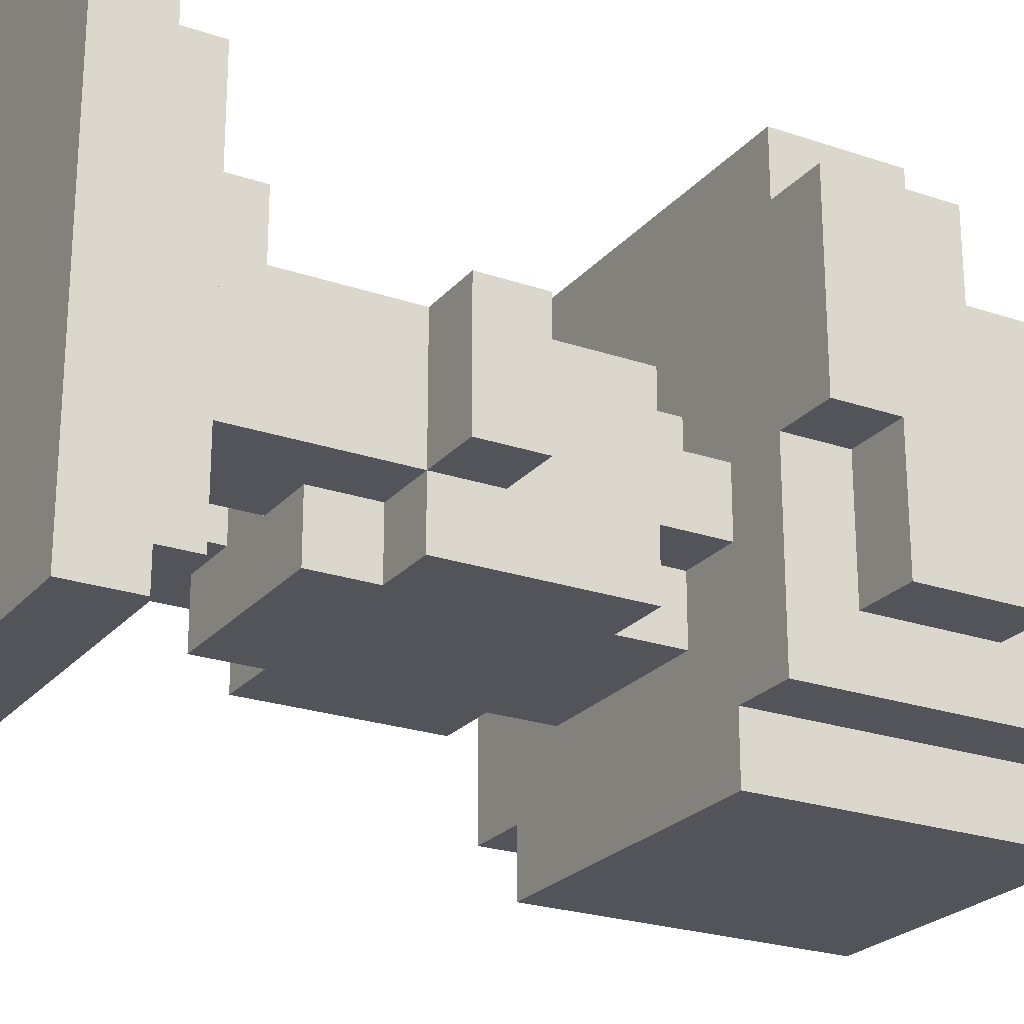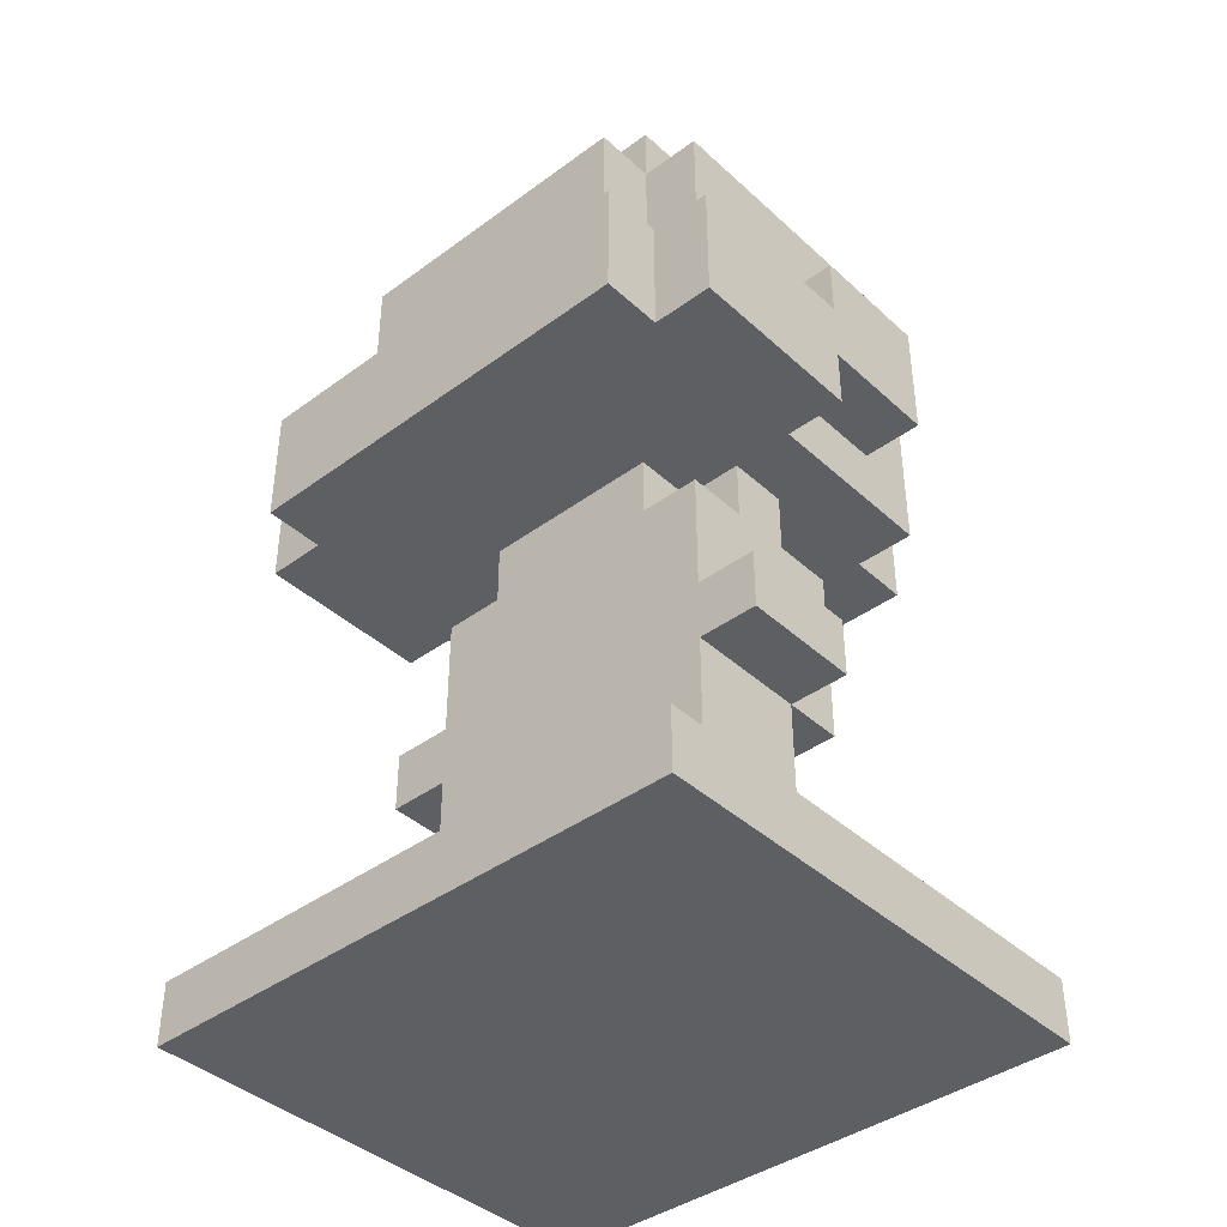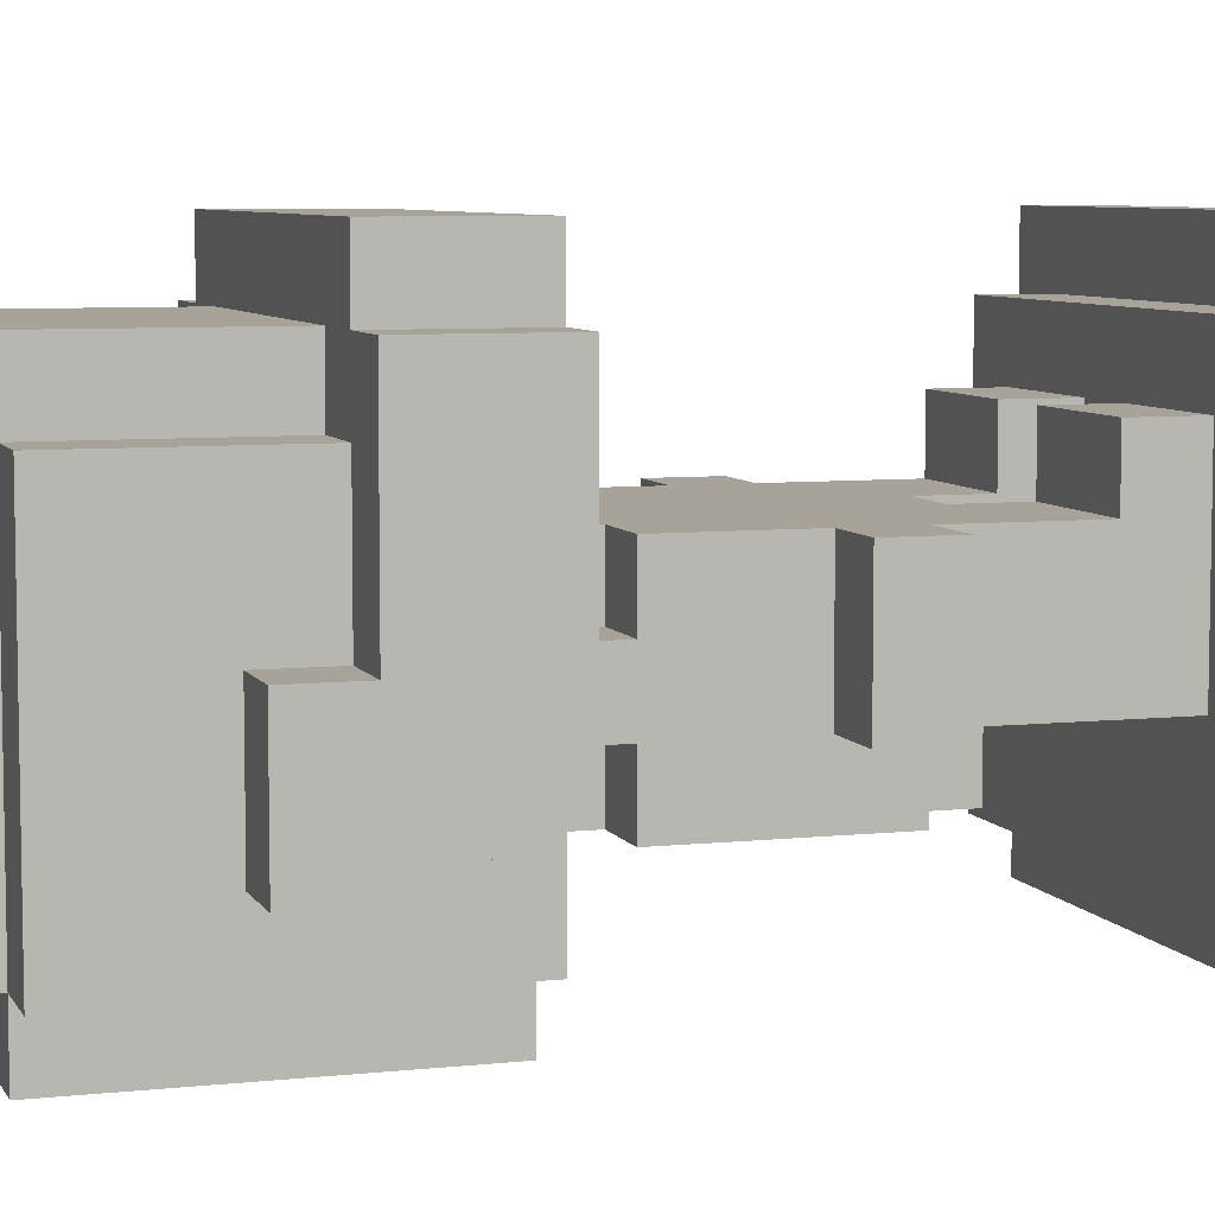
<metadata>
{"format":"obj","ext":"obj","renderer":"f3d","projection":"perspective","resolution":1024,"background":"white","views":[{"elev":-23.7,"azim":60.2,"up":"+Z"},{"elev":-40.6,"azim":42.0,"up":"+Y"},{"elev":6.8,"azim":-107.6,"up":"+Z"}]}
</metadata>
<code>
o
v -0.5 0 0.4
v -0.5 0 -0.4
v -0.5 0.1 0.4
v -0.5 0.1 -0.4
v -0.5 0.9 0.3
v -0.5 0.9 0.2
v -0.5 0.9 0
v -0.5 1 0
v -0.5 1 -0.2
v -0.5 1.1 0.3
v -0.5 1.1 0.2
v -0.5 1.1 0
v -0.5 1.2 0
v -0.5 1.2 -0.2
v -0.4 0.1 0.3
v -0.4 0.1 -0.3
v -0.4 0.2 0.3
v -0.4 0.2 -0.3
v -0.4 0.5 0.1
v -0.4 0.5 -0.1
v -0.4 0.6 0.1
v -0.4 0.6 -0.1
v -0.4 0.9 0.4
v -0.4 0.9 0.3
v -0.4 0.9 0
v -0.4 0.9 -0.3
v -0.4 1 0
v -0.4 1 -0.2
v -0.4 1.1 0.4
v -0.4 1.1 0.3
v -0.4 1.1 0.2
v -0.4 1.1 0
v -0.4 1.2 0
v -0.4 1.2 -0.2
v -0.4 1.4 0.2
v -0.4 1.4 -0.3
v -0.3 0.2 0.2
v -0.3 0.2 -0.1
v -0.3 0.3 0.2
v -0.3 0.3 0.1
v -0.3 0.5 0.1
v -0.3 0.5 -0.1
v -0.3 0.5 -0.2
v -0.3 0.6 0.1
v -0.3 0.6 -0.1
v -0.3 0.8 0.1
v -0.3 0.8 0
v -0.3 0.8 -0.1
v -0.3 0.8 -0.2
v -0.3 0.9 0
v -0.3 0.9 -0.1
v -0.3 0.9 -0.3
v -0.3 0.9 -0.4
v -0.3 1.1 0.3
v -0.3 1.1 0.2
v -0.3 1.4 0.3
v -0.3 1.4 0.2
v -0.3 1.4 -0.3
v -0.3 1.4 -0.4
v -0.3 1.5 0.2
v -0.3 1.5 -0.3
v -0.2 0.4 -0.1
v -0.2 0.4 -0.2
v -0.2 0.5 -0.1
v -0.2 0.5 -0.2
v -0.2 0.8 0.1
v -0.2 0.8 0
v -0.2 0.8 -0.1
v -0.2 0.8 -0.2
v -0.2 0.9 0.1
v -0.2 0.9 0
v -0.2 0.9 -0.1
v -0.2 0.9 -0.2
v 0 0.2 0.2
v 0 0.2 -0.1
v 0 0.3 0.2
v 0 0.3 0.1
v 0 0.4 0.1
v 0 0.4 -0.1
v -0.1 0.2 0.2
v -0.1 0.2 -0.1
v -0.1 0.3 0.2
v -0.1 0.3 0.1
v -0.1 0.4 0.1
v -0.1 0.4 -0.1
v 0.1 0.4 -0.1
v 0.1 0.4 -0.2
v 0.1 0.5 -0.1
v 0.1 0.5 -0.2
v 0.1 0.8 0.1
v 0.1 0.8 0
v 0.1 0.8 -0.1
v 0.1 0.8 -0.2
v 0.1 0.9 0.1
v 0.1 0.9 0
v 0.1 0.9 -0.1
v 0.1 0.9 -0.2
v 0.2 0.2 0.2
v 0.2 0.2 -0.1
v 0.2 0.3 0.2
v 0.2 0.3 0.1
v 0.2 0.5 0.1
v 0.2 0.5 -0.1
v 0.2 0.5 -0.2
v 0.2 0.6 0.1
v 0.2 0.6 -0.1
v 0.2 0.8 0.1
v 0.2 0.8 0
v 0.2 0.8 -0.1
v 0.2 0.8 -0.2
v 0.2 0.9 0
v 0.2 0.9 -0.1
v 0.2 0.9 -0.3
v 0.2 0.9 -0.4
v 0.2 1.1 0.3
v 0.2 1.1 0.2
v 0.2 1.4 0.3
v 0.2 1.4 0.2
v 0.2 1.4 -0.3
v 0.2 1.4 -0.4
v 0.2 1.5 0.2
v 0.2 1.5 -0.3
v 0.3 0.1 0.3
v 0.3 0.1 -0.3
v 0.3 0.2 0.3
v 0.3 0.2 -0.3
v 0.3 0.5 0.1
v 0.3 0.5 -0.1
v 0.3 0.6 0.1
v 0.3 0.6 -0.1
v 0.3 0.9 0.4
v 0.3 0.9 0.3
v 0.3 0.9 0
v 0.3 0.9 -0.3
v 0.3 1 0
v 0.3 1 -0.2
v 0.3 1.1 0.4
v 0.3 1.1 0.3
v 0.3 1.1 0.2
v 0.3 1.1 0
v 0.3 1.2 0
v 0.3 1.2 -0.2
v 0.3 1.4 0.2
v 0.3 1.4 -0.3
v 0.4 0 0.4
v 0.4 0 -0.4
v 0.4 0.1 0.4
v 0.4 0.1 -0.4
v 0.4 0.9 0.3
v 0.4 0.9 0.2
v 0.4 0.9 0
v 0.4 1 0
v 0.4 1 -0.2
v 0.4 1.1 0.3
v 0.4 1.1 0.2
v 0.4 1.1 0
v 0.4 1.2 0
v 0.4 1.2 -0.2
v -0.5 0 0.4
v -0.5 0.1 0.4
v -0.4 0.9 0.4
v -0.4 1.1 0.4
v -0.3 0.9 0.4
v -0.3 1.1 0.4
v -0.2 0.9 0.4
v -0.2 1.1 0.4
v -0.1 0.9 0.4
v -0.1 1.1 0.4
v 0 0.9 0.4
v 0 1.1 0.4
v 0.1 0.9 0.4
v 0.1 1.1 0.4
v 0.2 0.9 0.4
v 0.2 1.1 0.4
v 0.3 0.9 0.4
v 0.3 1.1 0.4
v 0.4 0 0.4
v 0.4 0.1 0.4
v -0.5 0.9 0.3
v -0.5 1.1 0.3
v -0.4 0.1 0.3
v -0.4 0.2 0.3
v -0.4 0.9 0.3
v -0.4 1.1 0.3
v -0.3 1.1 0.3
v -0.3 1.4 0.3
v -0.2 1.1 0.3
v -0.1 1.1 0.3
v 0 1.1 0.3
v 0.1 1.1 0.3
v 0.2 1.1 0.3
v 0.2 1.4 0.3
v 0.3 0.1 0.3
v 0.3 0.2 0.3
v 0.3 0.9 0.3
v 0.3 1.1 0.3
v 0.4 0.9 0.3
v 0.4 1.1 0.3
v -0.4 1.1 0.2
v -0.4 1.4 0.2
v -0.3 0.2 0.2
v -0.3 0.3 0.2
v -0.3 1.1 0.2
v -0.3 1.4 0.2
v -0.3 1.5 0.2
v -0.1 0.2 0.2
v -0.1 0.3 0.2
v 0 0.2 0.2
v 0 0.3 0.2
v 0.2 0.2 0.2
v 0.2 0.3 0.2
v 0.2 1.1 0.2
v 0.2 1.4 0.2
v 0.2 1.5 0.2
v 0.3 1.1 0.2
v 0.3 1.4 0.2
v -0.4 0.5 0.1
v -0.4 0.6 0.1
v -0.3 0.3 0.1
v -0.3 0.5 0.1
v -0.3 0.6 0.1
v -0.3 0.8 0.1
v -0.2 0.8 0.1
v -0.2 0.9 0.1
v -0.1 0.3 0.1
v -0.1 0.4 0.1
v 0 0.3 0.1
v 0 0.4 0.1
v 0.1 0.8 0.1
v 0.1 0.9 0.1
v 0.2 0.3 0.1
v 0.2 0.5 0.1
v 0.2 0.6 0.1
v 0.2 0.8 0.1
v 0.3 0.5 0.1
v 0.3 0.6 0.1
v -0.5 1.1 0
v -0.5 1.2 0
v -0.4 1.1 0
v -0.4 1.2 0
v -0.3 0.8 0
v -0.3 0.9 0
v -0.2 0.8 0
v -0.2 0.9 0
v 0.1 0.8 0
v 0.1 0.9 0
v 0.2 0.8 0
v 0.2 0.9 0
v 0.3 1.1 0
v 0.3 1.2 0
v 0.4 1.1 0
v 0.4 1.2 0
v -0.5 0.9 0
v -0.5 1 0
v -0.4 0.9 0
v -0.4 1 0
v 0.3 0.9 0
v 0.3 1 0
v 0.4 0.9 0
v 0.4 1 0
v -0.4 0.5 -0.1
v -0.4 0.6 -0.1
v -0.3 0.2 -0.1
v -0.3 0.5 -0.1
v -0.3 0.6 -0.1
v -0.3 0.8 -0.1
v -0.3 0.9 -0.1
v -0.2 0.4 -0.1
v -0.2 0.5 -0.1
v -0.2 0.8 -0.1
v -0.2 0.9 -0.1
v -0.1 0.2 -0.1
v -0.1 0.4 -0.1
v 0 0.2 -0.1
v 0 0.4 -0.1
v 0.1 0.4 -0.1
v 0.1 0.5 -0.1
v 0.1 0.8 -0.1
v 0.1 0.9 -0.1
v 0.2 0.2 -0.1
v 0.2 0.5 -0.1
v 0.2 0.6 -0.1
v 0.2 0.8 -0.1
v 0.2 0.9 -0.1
v 0.3 0.5 -0.1
v 0.3 0.6 -0.1
v -0.5 1 -0.2
v -0.5 1.2 -0.2
v -0.4 1 -0.2
v -0.4 1.2 -0.2
v -0.3 0.5 -0.2
v -0.3 0.8 -0.2
v -0.2 0.4 -0.2
v -0.2 0.5 -0.2
v -0.2 0.8 -0.2
v -0.2 0.9 -0.2
v 0.1 0.4 -0.2
v 0.1 0.5 -0.2
v 0.1 0.8 -0.2
v 0.1 0.9 -0.2
v 0.2 0.5 -0.2
v 0.2 0.8 -0.2
v 0.3 1 -0.2
v 0.3 1.2 -0.2
v 0.4 1 -0.2
v 0.4 1.2 -0.2
v -0.4 0.1 -0.3
v -0.4 0.2 -0.3
v -0.4 0.9 -0.3
v -0.4 1.4 -0.3
v -0.3 0.9 -0.3
v -0.3 1.4 -0.3
v -0.3 1.5 -0.3
v 0.2 0.9 -0.3
v 0.2 1.4 -0.3
v 0.2 1.5 -0.3
v 0.3 0.1 -0.3
v 0.3 0.2 -0.3
v 0.3 0.9 -0.3
v 0.3 1.4 -0.3
v -0.5 0 -0.4
v -0.5 0.1 -0.4
v -0.3 0.9 -0.4
v -0.3 1.4 -0.4
v 0.2 0.9 -0.4
v 0.2 1.4 -0.4
v 0.4 0 -0.4
v 0.4 0.1 -0.4
v -0.5 0 0.4
v 0.4 0 0.4
v -0.5 0 -0.4
v 0.4 0 -0.4
v -0.1 0.4 0.1
v 0 0.4 0.1
v -0.2 0.4 -0.1
v -0.1 0.4 -0.1
v 0 0.4 -0.1
v 0.1 0.4 -0.1
v -0.2 0.4 -0.2
v 0.1 0.4 -0.2
v -0.4 0.5 0.1
v -0.3 0.5 0.1
v 0.2 0.5 0.1
v 0.3 0.5 0.1
v -0.4 0.5 -0.1
v -0.3 0.5 -0.1
v -0.2 0.5 -0.1
v 0.1 0.5 -0.1
v 0.2 0.5 -0.1
v 0.3 0.5 -0.1
v -0.3 0.5 -0.2
v -0.2 0.5 -0.2
v 0.1 0.5 -0.2
v 0.2 0.5 -0.2
v -0.4 0.9 0.4
v -0.3 0.9 0.4
v -0.2 0.9 0.4
v -0.1 0.9 0.4
v 0 0.9 0.4
v 0.1 0.9 0.4
v 0.2 0.9 0.4
v 0.3 0.9 0.4
v -0.5 0.9 0.3
v -0.4 0.9 0.3
v -0.3 0.9 0.3
v -0.2 0.9 0.3
v -0.1 0.9 0.3
v 0 0.9 0.3
v 0.1 0.9 0.3
v 0.2 0.9 0.3
v 0.3 0.9 0.3
v 0.4 0.9 0.3
v -0.5 0.9 0.2
v -0.4 0.9 0.2
v 0.3 0.9 0.2
v 0.4 0.9 0.2
v -0.2 0.9 0.1
v 0.1 0.9 0.1
v -0.5 0.9 0
v -0.4 0.9 0
v -0.3 0.9 0
v -0.2 0.9 0
v 0.1 0.9 0
v 0.2 0.9 0
v 0.3 0.9 0
v 0.4 0.9 0
v -0.3 0.9 -0.1
v -0.2 0.9 -0.1
v 0.1 0.9 -0.1
v 0.2 0.9 -0.1
v -0.2 0.9 -0.2
v 0.1 0.9 -0.2
v -0.4 0.9 -0.3
v -0.3 0.9 -0.3
v 0.2 0.9 -0.3
v 0.3 0.9 -0.3
v -0.3 0.9 -0.4
v 0.2 0.9 -0.4
v -0.5 1 0
v -0.4 1 0
v 0.3 1 0
v 0.4 1 0
v -0.5 1 -0.2
v -0.4 1 -0.2
v 0.3 1 -0.2
v 0.4 1 -0.2
v -0.5 0.1 0.4
v 0.4 0.1 0.4
v -0.4 0.1 0.3
v 0.3 0.1 0.3
v -0.4 0.1 -0.3
v 0.3 0.1 -0.3
v -0.5 0.1 -0.4
v 0.4 0.1 -0.4
v -0.4 0.2 0.3
v 0.3 0.2 0.3
v -0.3 0.2 0.2
v -0.1 0.2 0.2
v 0 0.2 0.2
v 0.2 0.2 0.2
v -0.3 0.2 -0.1
v -0.1 0.2 -0.1
v 0 0.2 -0.1
v 0.2 0.2 -0.1
v -0.4 0.2 -0.3
v 0.3 0.2 -0.3
v -0.3 0.3 0.2
v -0.1 0.3 0.2
v 0 0.3 0.2
v 0.2 0.3 0.2
v -0.3 0.3 0.1
v -0.1 0.3 0.1
v 0 0.3 0.1
v 0.2 0.3 0.1
v -0.4 0.6 0.1
v -0.3 0.6 0.1
v 0.2 0.6 0.1
v 0.3 0.6 0.1
v -0.4 0.6 -0.1
v -0.3 0.6 -0.1
v 0.2 0.6 -0.1
v 0.3 0.6 -0.1
v -0.3 0.8 0.1
v -0.2 0.8 0.1
v 0.1 0.8 0.1
v 0.2 0.8 0.1
v -0.3 0.8 0
v -0.2 0.8 0
v 0.1 0.8 0
v 0.2 0.8 0
v -0.3 0.8 -0.1
v -0.2 0.8 -0.1
v 0.1 0.8 -0.1
v 0.2 0.8 -0.1
v -0.3 0.8 -0.2
v -0.2 0.8 -0.2
v 0.1 0.8 -0.2
v 0.2 0.8 -0.2
v -0.4 1.1 0.4
v -0.3 1.1 0.4
v -0.2 1.1 0.4
v -0.1 1.1 0.4
v 0 1.1 0.4
v 0.1 1.1 0.4
v 0.2 1.1 0.4
v 0.3 1.1 0.4
v -0.5 1.1 0.3
v -0.4 1.1 0.3
v -0.3 1.1 0.3
v -0.2 1.1 0.3
v -0.1 1.1 0.3
v 0 1.1 0.3
v 0.1 1.1 0.3
v 0.2 1.1 0.3
v 0.3 1.1 0.3
v 0.4 1.1 0.3
v -0.5 1.1 0.2
v -0.4 1.1 0.2
v -0.3 1.1 0.2
v 0.2 1.1 0.2
v 0.3 1.1 0.2
v 0.4 1.1 0.2
v -0.5 1.1 0
v -0.4 1.1 0
v 0.3 1.1 0
v 0.4 1.1 0
v -0.5 1.2 0
v -0.4 1.2 0
v 0.3 1.2 0
v 0.4 1.2 0
v -0.5 1.2 -0.2
v -0.4 1.2 -0.2
v 0.3 1.2 -0.2
v 0.4 1.2 -0.2
v -0.3 1.4 0.3
v 0.2 1.4 0.3
v -0.4 1.4 0.2
v -0.3 1.4 0.2
v 0.2 1.4 0.2
v 0.3 1.4 0.2
v -0.4 1.4 -0.3
v -0.3 1.4 -0.3
v 0.2 1.4 -0.3
v 0.3 1.4 -0.3
v -0.3 1.4 -0.4
v 0.2 1.4 -0.4
v -0.3 1.5 0.2
v 0.2 1.5 0.2
v -0.3 1.5 -0.3
v 0.2 1.5 -0.3
f 3 2 1
f 4 2 3
f 8 7 6
f 10 6 5
f 11 9 8
f 11 6 10
f 11 8 6
f 12 9 11
f 13 9 12
f 14 9 13
f 17 16 15
f 18 16 17
f 21 20 19
f 22 20 21
f 27 26 25
f 28 26 27
f 29 24 23
f 30 24 29
f 33 32 31
f 34 26 28
f 35 33 31
f 35 34 33
f 36 26 34
f 36 34 35
f 39 38 37
f 40 38 39
f 41 38 40
f 42 38 41
f 45 43 42
f 46 45 44
f 47 45 46
f 48 43 45
f 48 45 47
f 49 43 48
f 50 48 47
f 51 48 50
f 56 55 54
f 57 55 56
f 58 53 52
f 59 53 58
f 60 58 57
f 61 58 60
f 64 63 62
f 65 63 64
f 70 67 66
f 71 67 70
f 72 69 68
f 73 69 72
f 76 75 74
f 77 75 76
f 78 75 77
f 79 75 78
f 80 81 82
f 82 81 83
f 83 81 84
f 84 81 85
f 86 87 88
f 88 87 89
f 90 91 94
f 94 91 95
f 92 93 96
f 96 93 97
f 98 99 100
f 100 99 101
f 101 99 102
f 102 99 103
f 103 104 106
f 105 106 107
f 107 106 108
f 106 104 109
f 108 106 109
f 109 104 110
f 108 109 111
f 111 109 112
f 115 116 117
f 117 116 118
f 113 114 119
f 119 114 120
f 118 119 121
f 121 119 122
f 123 124 125
f 125 124 126
f 127 128 129
f 129 128 130
f 133 134 135
f 135 134 136
f 131 132 137
f 137 132 138
f 139 140 141
f 136 134 142
f 139 141 143
f 141 142 143
f 142 134 144
f 143 142 144
f 145 146 147
f 147 146 148
f 150 151 152
f 149 150 154
f 152 153 155
f 154 150 155
f 150 152 155
f 155 153 156
f 156 153 157
f 157 153 158
f 163 162 161
f 164 162 163
f 165 164 163
f 166 164 165
f 167 166 165
f 168 166 167
f 169 168 167
f 170 168 169
f 171 170 169
f 172 170 171
f 173 172 171
f 174 172 173
f 175 174 173
f 176 174 175
f 177 160 159
f 178 160 177
f 183 180 179
f 184 180 183
f 187 186 185
f 188 186 187
f 189 186 188
f 190 186 189
f 191 186 190
f 192 186 191
f 193 182 181
f 194 182 193
f 197 196 195
f 198 196 197
f 203 200 199
f 204 200 203
f 206 202 201
f 207 202 206
f 210 209 208
f 211 209 210
f 213 205 204
f 214 205 213
f 215 213 212
f 216 213 215
f 220 218 217
f 221 218 220
f 223 220 219
f 223 222 221
f 223 221 220
f 225 223 219
f 225 224 223
f 226 224 225
f 228 224 226
f 229 224 228
f 229 228 227
f 230 224 229
f 231 229 227
f 232 229 231
f 233 229 232
f 234 229 233
f 235 233 232
f 236 233 235
f 239 238 237
f 240 238 239
f 243 242 241
f 244 242 243
f 247 246 245
f 248 246 247
f 251 250 249
f 252 250 251
f 253 254 255
f 255 254 256
f 257 258 259
f 259 258 260
f 261 262 264
f 264 262 265
f 263 264 268
f 268 264 269
f 266 267 270
f 270 267 271
f 263 268 272
f 272 268 273
f 274 275 276
f 274 276 280
f 276 277 280
f 280 277 281
f 278 279 283
f 283 279 284
f 281 282 285
f 285 282 286
f 287 288 289
f 289 288 290
f 291 292 294
f 294 292 295
f 293 294 297
f 295 296 297
f 294 295 297
f 297 296 298
f 298 296 299
f 299 296 300
f 298 299 301
f 301 299 302
f 303 304 305
f 305 304 306
f 309 310 311
f 311 310 312
f 312 313 315
f 315 313 316
f 307 308 317
f 317 308 318
f 314 315 319
f 319 315 320
f 323 324 325
f 325 324 326
f 321 322 327
f 327 322 328
f 331 330 329
f 332 330 331
f 336 334 333
f 337 334 336
f 339 336 335
f 339 338 337
f 339 337 336
f 340 338 339
f 345 342 341
f 346 342 345
f 349 344 343
f 350 344 349
f 351 347 346
f 352 347 351
f 353 349 348
f 354 349 353
f 364 356 355
f 365 357 356
f 365 356 364
f 366 358 357
f 366 357 365
f 367 359 358
f 367 358 366
f 368 360 359
f 368 359 367
f 369 361 360
f 369 360 368
f 370 362 361
f 370 361 369
f 371 362 370
f 373 364 363
f 374 369 368
f 374 364 373
f 374 365 364
f 374 371 370
f 374 370 369
f 374 366 365
f 374 368 367
f 374 367 366
f 375 372 371
f 375 371 374
f 376 372 375
f 377 374 373
f 377 375 374
f 377 376 375
f 378 376 377
f 379 377 373
f 380 377 379
f 381 377 380
f 382 377 381
f 383 376 378
f 384 376 383
f 385 376 384
f 386 376 385
f 387 381 380
f 390 385 384
f 391 388 387
f 392 390 389
f 393 391 387
f 393 392 391
f 393 387 380
f 394 392 393
f 395 390 392
f 395 392 394
f 395 385 390
f 396 385 395
f 397 395 394
f 398 395 397
f 403 400 399
f 404 400 403
f 405 402 401
f 406 402 405
f 407 408 409
f 409 408 410
f 407 409 411
f 410 408 412
f 407 411 413
f 411 412 413
f 412 408 414
f 413 412 414
f 415 416 417
f 417 416 418
f 418 416 419
f 419 416 420
f 415 417 421
f 418 419 422
f 422 419 423
f 420 416 424
f 422 423 425
f 423 424 425
f 415 421 425
f 421 422 425
f 424 416 426
f 425 424 426
f 427 428 431
f 431 428 432
f 429 430 433
f 433 430 434
f 435 436 439
f 439 436 440
f 437 438 441
f 441 438 442
f 443 444 447
f 447 444 448
f 445 446 449
f 449 446 450
f 451 452 455
f 455 452 456
f 453 454 457
f 457 454 458
f 459 460 468
f 460 461 469
f 468 460 469
f 461 462 470
f 469 461 470
f 462 463 471
f 470 462 471
f 463 464 472
f 471 463 472
f 464 465 473
f 472 464 473
f 465 466 474
f 473 465 474
f 474 466 475
f 467 468 477
f 468 469 478
f 477 468 478
f 478 469 479
f 474 475 480
f 475 476 481
f 480 475 481
f 481 476 482
f 477 478 483
f 483 478 484
f 481 482 485
f 485 482 486
f 487 488 491
f 491 488 492
f 489 490 493
f 493 490 494
f 495 496 498
f 498 496 499
f 497 498 501
f 501 498 502
f 499 500 503
f 503 500 504
f 502 503 505
f 505 503 506
f 507 508 509
f 509 508 510

</code>
